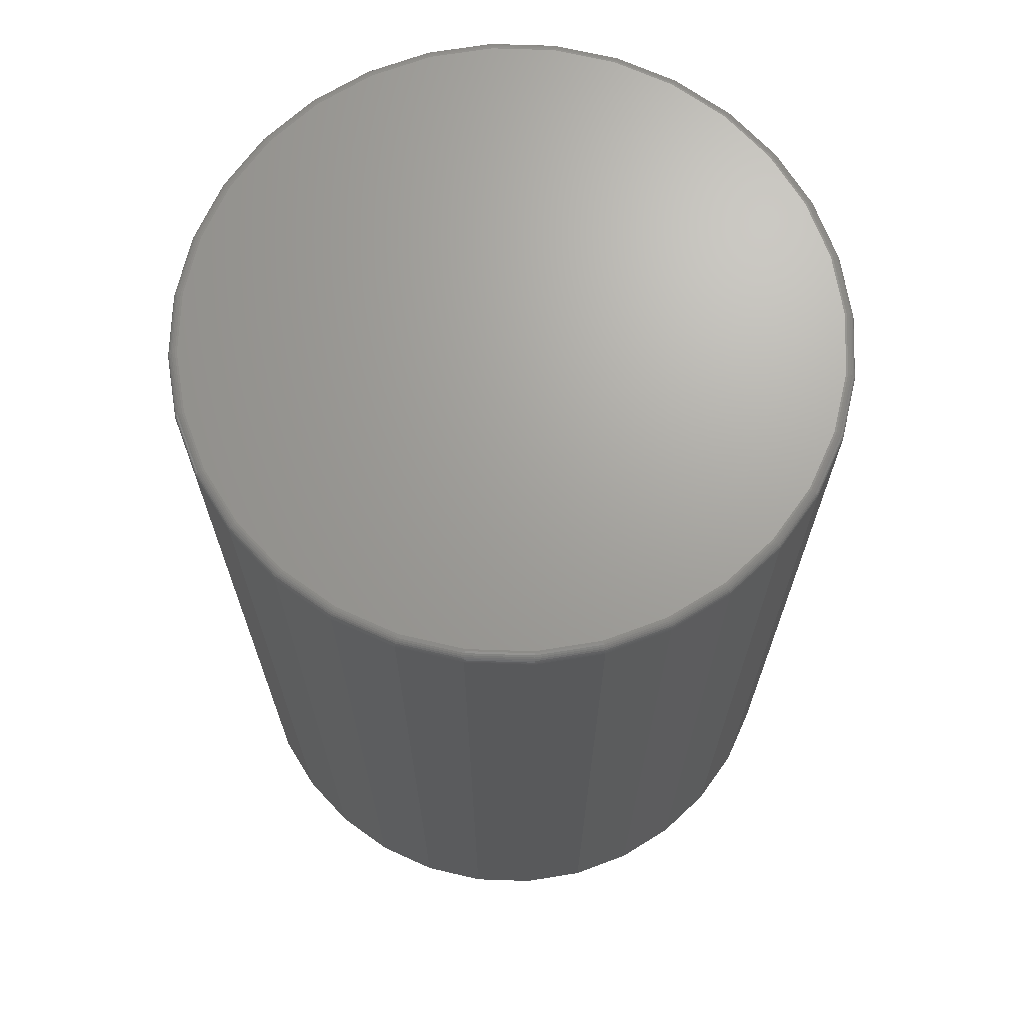
<metadata>
{"format":"stl","ext":"stl","renderer":"f3d","projection":"perspective","resolution":1024,"background":"white","views":[{"elev":68.4,"azim":97.6,"up":"+Z"}]}
</metadata>
<code>
# stl→obj: 384 verts, 764 faces
v -0.2596 3.257e-17 0
v -0.2596 3.257e-17 0.7422
v -0.2545 0.05189 0
v -0.2545 0.05189 0.7422
v -0.2394 0.1018 0
v -0.2394 0.1018 0.7422
v -0.2148 0.1478 0
v -0.2148 0.1478 0.7422
v -0.1817 0.1881 0
v -0.1817 0.1881 0.7422
v -0.1414 0.2211 0
v -0.1414 0.2211 0.7422
v -0.09544 0.2457 0
v -0.09544 0.2457 0.7422
v -0.04555 0.2608 0
v -0.04555 0.2608 0.7422
v 0.006332 0.266 0
v 0.006332 0.266 0.7422
v 0.05822 0.2608 0
v 0.05822 0.2608 0.7422
v 0.1081 0.2457 0
v 0.1081 0.2457 0.7422
v 0.1541 0.2211 0
v 0.1541 0.2211 0.7422
v 0.1944 0.1881 0
v 0.1944 0.1881 0.7422
v 0.2275 0.1478 0
v 0.2275 0.1478 0.7422
v 0.252 0.1018 0
v 0.252 0.1018 0.7422
v 0.2672 0.05189 0
v 0.2672 0.05189 0.7422
v 0.2723 0 0
v 0.2723 -6.514e-17 0.7422
v 0.2672 -0.05189 0
v 0.2672 -0.05189 0.7422
v 0.252 -0.1018 0
v 0.252 -0.1018 0.7422
v 0.2275 -0.1478 0
v 0.2275 -0.1478 0.7422
v 0.1944 -0.1881 0
v 0.1944 -0.1881 0.7422
v 0.1541 -0.2211 0
v 0.1541 -0.2211 0.7422
v 0.1081 -0.2457 0
v 0.1081 -0.2457 0.7422
v 0.05822 -0.2608 0
v 0.05822 -0.2608 0.7422
v 0.006332 -0.266 0
v 0.006332 -0.266 0.7422
v -0.04555 -0.2608 0
v -0.04555 -0.2608 0.7422
v -0.09544 -0.2457 0
v -0.09544 -0.2457 0.7422
v -0.1414 -0.2211 0
v -0.1414 -0.2211 0.7422
v -0.1817 -0.1881 0
v -0.1817 -0.1881 0.7422
v -0.2148 -0.1478 0
v -0.2148 -0.1478 0.7422
v -0.2394 -0.1018 0
v -0.2394 -0.1018 0.7422
v -0.2545 -0.05189 0
v -0.2545 -0.05189 0.7422
v -0.04403 0.2532 0.75
v 0.05669 0.2532 0.75
v 0.006332 0.2581 0.75
v -0.09245 0.2385 0.75
v 0.1051 0.2385 0.75
v 0.1051 -0.2385 0.75
v -0.04403 -0.2532 0.75
v 0.05669 -0.2532 0.75
v 0.006332 -0.2581 0.75
v 0.1497 0.2146 0.75
v -0.1371 0.2146 0.75
v 0.1889 0.1825 0.75
v -0.1762 0.1825 0.75
v 0.221 0.1434 0.75
v -0.2083 0.1434 0.75
v 0.2448 0.09879 0.75
v -0.2322 0.09879 0.75
v 0.2595 0.05036 0.75
v -0.2468 0.05036 0.75
v 0.2645 -6.52e-17 0.75
v -0.2518 2.964e-17 0.75
v 0.2595 -0.05036 0.75
v -0.2468 -0.05036 0.75
v 0.2448 -0.09879 0.75
v -0.2322 -0.09879 0.75
v 0.221 -0.1434 0.75
v -0.2083 -0.1434 0.75
v 0.1889 -0.1825 0.75
v -0.1762 -0.1825 0.75
v 0.1497 -0.2146 0.75
v -0.1371 -0.2146 0.75
v -0.09245 -0.2385 0.75
v -0.2533 -1.388e-17 0.7498
v -0.2483 0.05066 0.7498
v -0.2548 -1.388e-17 0.7494
v -0.2498 0.05094 0.7494
v -0.2561 -1.388e-17 0.7487
v -0.2511 0.05121 0.7487
v -0.2573 0 0.7477
v -0.2523 0.05144 0.7477
v -0.2583 -1.388e-17 0.7465
v -0.2532 0.05163 0.7465
v -0.259 -1.388e-17 0.7452
v -0.2539 0.05177 0.7452
v -0.2595 -1.388e-17 0.7437
v -0.2544 0.05186 0.7437
v 0.261 0.05066 0.7498
v 0.266 -1.388e-17 0.7498
v 0.2624 0.05094 0.7494
v 0.2675 -1.388e-17 0.7494
v 0.2638 0.05121 0.7487
v 0.2688 -1.388e-17 0.7487
v 0.2649 0.05144 0.7477
v 0.27 -1.388e-17 0.7477
v 0.2659 0.05163 0.7465
v 0.271 -1.388e-17 0.7465
v 0.2666 0.05177 0.7452
v 0.2717 -1.388e-17 0.7452
v 0.267 0.05186 0.7437
v 0.2721 -1.388e-17 0.7437
v 0.2462 0.09937 0.7498
v 0.2476 0.09993 0.7494
v 0.2488 0.1004 0.7487
v 0.2499 0.1009 0.7477
v 0.2508 0.1013 0.7465
v 0.2515 0.1015 0.7452
v 0.2519 0.1017 0.7437
v 0.2222 0.1443 0.7498
v 0.2235 0.1451 0.7494
v 0.2246 0.1458 0.7487
v 0.2256 0.1465 0.7477
v 0.2264 0.147 0.7465
v 0.227 0.1474 0.7452
v 0.2273 0.1477 0.7437
v 0.1899 0.1836 0.7498
v 0.191 0.1846 0.7494
v 0.1919 0.1856 0.7487
v 0.1928 0.1864 0.7477
v 0.1935 0.1871 0.7465
v 0.194 0.1876 0.7452
v 0.1943 0.188 0.7437
v 0.1506 0.2159 0.7498
v 0.1514 0.2171 0.7494
v 0.1522 0.2182 0.7487
v 0.1528 0.2192 0.7477
v 0.1534 0.22 0.7465
v 0.1538 0.2206 0.7452
v 0.154 0.221 0.7437
v 0.1057 0.2399 0.7498
v 0.1063 0.2413 0.7494
v 0.1068 0.2425 0.7487
v 0.1072 0.2436 0.7477
v 0.1076 0.2445 0.7465
v 0.1079 0.2452 0.7452
v 0.1081 0.2456 0.7437
v 0.05699 0.2547 0.7498
v 0.05728 0.2561 0.7494
v 0.05754 0.2574 0.7487
v 0.05777 0.2586 0.7477
v 0.05796 0.2596 0.7465
v 0.0581 0.2603 0.7452
v 0.05819 0.2607 0.7437
v 0.006332 0.2597 0.7498
v 0.006332 0.2611 0.7494
v 0.006332 0.2625 0.7487
v 0.006332 0.2637 0.7477
v 0.006332 0.2646 0.7465
v 0.006332 0.2654 0.7452
v 0.006332 0.2658 0.7437
v -0.04433 0.2547 0.7498
v -0.04461 0.2561 0.7494
v -0.04488 0.2574 0.7487
v -0.04511 0.2586 0.7477
v -0.0453 0.2596 0.7465
v -0.04544 0.2603 0.7452
v -0.04552 0.2607 0.7437
v -0.09304 0.2399 0.7498
v -0.0936 0.2413 0.7494
v -0.09412 0.2425 0.7487
v -0.09457 0.2436 0.7477
v -0.09494 0.2445 0.7465
v -0.09522 0.2452 0.7452
v -0.09539 0.2456 0.7437
v -0.1379 0.2159 0.7498
v -0.1387 0.2171 0.7494
v -0.1395 0.2182 0.7487
v -0.1402 0.2192 0.7477
v -0.1407 0.22 0.7465
v -0.1411 0.2206 0.7452
v -0.1413 0.221 0.7437
v -0.1773 0.1836 0.7498
v -0.1783 0.1846 0.7494
v -0.1793 0.1856 0.7487
v -0.1801 0.1864 0.7477
v -0.1808 0.1871 0.7465
v -0.1813 0.1876 0.7452
v -0.1816 0.188 0.7437
v -0.2096 0.1443 0.7498
v -0.2108 0.1451 0.7494
v -0.2119 0.1458 0.7487
v -0.2129 0.1465 0.7477
v -0.2137 0.147 0.7465
v -0.2143 0.1474 0.7452
v -0.2147 0.1477 0.7437
v -0.2336 0.09937 0.7498
v -0.2349 0.09993 0.7494
v -0.2362 0.1004 0.7487
v -0.2373 0.1009 0.7477
v -0.2382 0.1013 0.7465
v -0.2388 0.1015 0.7452
v -0.2392 0.1017 0.7437
v 0.261 -0.05066 0.7498
v 0.2624 -0.05094 0.7494
v 0.2638 -0.05121 0.7487
v 0.2649 -0.05144 0.7477
v 0.2659 -0.05163 0.7465
v 0.2666 -0.05177 0.7452
v 0.267 -0.05186 0.7437
v -0.2483 -0.05066 0.7498
v -0.2498 -0.05094 0.7494
v -0.2511 -0.05121 0.7487
v -0.2523 -0.05144 0.7477
v -0.2532 -0.05163 0.7465
v -0.2539 -0.05177 0.7452
v -0.2544 -0.05186 0.7437
v -0.2336 -0.09937 0.7498
v -0.2349 -0.09993 0.7494
v -0.2362 -0.1004 0.7487
v -0.2373 -0.1009 0.7477
v -0.2382 -0.1013 0.7465
v -0.2388 -0.1015 0.7452
v -0.2392 -0.1017 0.7437
v -0.2096 -0.1443 0.7498
v -0.2108 -0.1451 0.7494
v -0.2119 -0.1458 0.7487
v -0.2129 -0.1465 0.7477
v -0.2137 -0.147 0.7465
v -0.2143 -0.1474 0.7452
v -0.2147 -0.1477 0.7437
v -0.1773 -0.1836 0.7498
v -0.1783 -0.1846 0.7494
v -0.1793 -0.1856 0.7487
v -0.1801 -0.1864 0.7477
v -0.1808 -0.1871 0.7465
v -0.1813 -0.1876 0.7452
v -0.1816 -0.188 0.7437
v -0.1379 -0.2159 0.7498
v -0.1387 -0.2171 0.7494
v -0.1395 -0.2182 0.7487
v -0.1402 -0.2192 0.7477
v -0.1407 -0.22 0.7465
v -0.1411 -0.2206 0.7452
v -0.1413 -0.221 0.7437
v -0.09304 -0.2399 0.7498
v -0.0936 -0.2413 0.7494
v -0.09412 -0.2425 0.7487
v -0.09457 -0.2436 0.7477
v -0.09494 -0.2445 0.7465
v -0.09522 -0.2452 0.7452
v -0.09539 -0.2456 0.7437
v -0.04433 -0.2547 0.7498
v -0.04461 -0.2561 0.7494
v -0.04488 -0.2574 0.7487
v -0.04511 -0.2586 0.7477
v -0.0453 -0.2596 0.7465
v -0.04544 -0.2603 0.7452
v -0.04552 -0.2607 0.7437
v 0.006332 -0.2597 0.7498
v 0.006332 -0.2611 0.7494
v 0.006332 -0.2625 0.7487
v 0.006332 -0.2637 0.7477
v 0.006332 -0.2646 0.7465
v 0.006332 -0.2654 0.7452
v 0.006332 -0.2658 0.7437
v 0.05699 -0.2547 0.7498
v 0.05728 -0.2561 0.7494
v 0.05754 -0.2574 0.7487
v 0.05777 -0.2586 0.7477
v 0.05796 -0.2596 0.7465
v 0.0581 -0.2603 0.7452
v 0.05819 -0.2607 0.7437
v 0.1057 -0.2399 0.7498
v 0.1063 -0.2413 0.7494
v 0.1068 -0.2425 0.7487
v 0.1072 -0.2436 0.7477
v 0.1076 -0.2445 0.7465
v 0.1079 -0.2452 0.7452
v 0.1081 -0.2456 0.7437
v 0.1506 -0.2159 0.7498
v 0.1514 -0.2171 0.7494
v 0.1522 -0.2182 0.7487
v 0.1528 -0.2192 0.7477
v 0.1534 -0.22 0.7465
v 0.1538 -0.2206 0.7452
v 0.154 -0.221 0.7437
v 0.1899 -0.1836 0.7498
v 0.191 -0.1846 0.7494
v 0.1919 -0.1856 0.7487
v 0.1928 -0.1864 0.7477
v 0.1935 -0.1871 0.7465
v 0.194 -0.1876 0.7452
v 0.1943 -0.188 0.7437
v 0.2222 -0.1443 0.7498
v 0.2235 -0.1451 0.7494
v 0.2246 -0.1458 0.7487
v 0.2256 -0.1465 0.7477
v 0.2264 -0.147 0.7465
v 0.227 -0.1474 0.7452
v 0.2273 -0.1477 0.7437
v 0.2462 -0.09937 0.7498
v 0.2476 -0.09993 0.7494
v 0.2488 -0.1004 0.7487
v 0.2499 -0.1009 0.7477
v 0.2508 -0.1013 0.7465
v 0.2515 -0.1015 0.7452
v 0.2519 -0.1017 0.7437
v 0.006332 0.2269 0
v -0.03793 0.2225 0
v -0.2033 0.08683 0
v -0.1823 0.1261 0
v 0.006332 -0.2269 0
v -0.0805 0.2096 0
v -0.1197 0.1887 0
v -0.1541 0.1604 0
v -0.1541 -0.1604 0
v -0.1823 -0.1261 0
v -0.2033 -0.08683 0
v -0.2162 -0.04426 0
v -0.2206 2.779e-17 0
v -0.2162 0.04426 0
v -0.1197 -0.1887 0
v -0.0805 -0.2096 0
v -0.03793 -0.2225 0
v 0.216 0.08683 0
v 0.195 0.1261 0
v 0.1668 0.1604 0
v 0.1324 0.1887 0
v 0.09316 0.2096 0
v 0.0506 0.2225 0
v 0.1668 -0.1604 0
v 0.195 -0.1261 0
v 0.216 -0.08683 0
v 0.2289 -0.04426 0
v 0.2332 0 0
v 0.2289 0.04426 0
v 0.0506 -0.2225 0
v 0.09316 -0.2096 0
v 0.1324 -0.1887 0
v 0.0506 -0.2225 0.7109
v 0.09316 -0.2096 0.7109
v 0.1324 -0.1887 0.7109
v 0.1668 -0.1604 0.7109
v 0.195 -0.1261 0.7109
v 0.216 -0.08683 0.7109
v 0.2289 -0.04426 0.7109
v 0.2332 0 0.7109
v 0.006332 -0.2269 0.7109
v -0.03793 -0.2225 0.7109
v -0.0805 -0.2096 0.7109
v -0.1197 -0.1887 0.7109
v -0.1541 -0.1604 0.7109
v -0.1823 -0.1261 0.7109
v -0.2033 -0.08683 0.7109
v -0.2162 -0.04426 0.7109
v -0.2206 2.779e-17 0.7109
v -0.03793 0.2225 0.7109
v -0.0805 0.2096 0.7109
v -0.1197 0.1887 0.7109
v -0.1541 0.1604 0.7109
v -0.1823 0.1261 0.7109
v -0.2033 0.08683 0.7109
v -0.2162 0.04426 0.7109
v 0.006332 0.2269 0.7109
v 0.0506 0.2225 0.7109
v 0.09316 0.2096 0.7109
v 0.1324 0.1887 0.7109
v 0.1668 0.1604 0.7109
v 0.195 0.1261 0.7109
v 0.216 0.08683 0.7109
v 0.2289 0.04426 0.7109
f 1 2 3
f 3 2 4
f 3 4 5
f 5 4 6
f 5 6 7
f 7 6 8
f 7 8 9
f 9 8 10
f 9 10 11
f 11 10 12
f 11 12 13
f 13 12 14
f 13 14 15
f 15 14 16
f 15 16 17
f 17 16 18
f 17 18 19
f 19 18 20
f 19 20 21
f 21 20 22
f 21 22 23
f 23 22 24
f 23 24 25
f 25 24 26
f 25 26 27
f 27 26 28
f 27 28 29
f 29 28 30
f 29 30 31
f 31 30 32
f 31 32 33
f 33 32 34
f 33 34 35
f 35 34 36
f 35 36 37
f 37 36 38
f 37 38 39
f 39 38 40
f 39 40 41
f 41 40 42
f 41 42 43
f 43 42 44
f 43 44 45
f 45 44 46
f 45 46 47
f 47 46 48
f 47 48 49
f 49 48 50
f 49 50 51
f 51 50 52
f 51 52 53
f 53 52 54
f 53 54 55
f 55 54 56
f 55 56 57
f 57 56 58
f 57 58 59
f 59 58 60
f 59 60 61
f 61 60 62
f 61 62 63
f 63 62 64
f 63 64 1
f 1 64 2
f 65 66 67
f 66 65 68
f 66 68 69
f 70 71 72
f 72 71 73
f 69 68 74
f 74 68 75
f 74 75 76
f 76 75 77
f 76 77 78
f 78 77 79
f 78 79 80
f 80 79 81
f 80 81 82
f 82 81 83
f 82 83 84
f 84 83 85
f 84 85 86
f 86 85 87
f 86 87 88
f 88 87 89
f 88 89 90
f 90 89 91
f 90 91 92
f 92 91 93
f 92 93 94
f 94 93 95
f 94 95 70
f 70 95 96
f 70 96 71
f 85 83 97
f 97 83 98
f 97 98 99
f 99 98 100
f 99 100 101
f 101 100 102
f 101 102 103
f 103 102 104
f 103 104 105
f 105 104 106
f 105 106 107
f 107 106 108
f 107 108 109
f 109 108 110
f 109 110 2
f 2 110 4
f 82 84 111
f 111 84 112
f 111 112 113
f 113 112 114
f 113 114 115
f 115 114 116
f 115 116 117
f 117 116 118
f 117 118 119
f 119 118 120
f 119 120 121
f 121 120 122
f 121 122 123
f 123 122 124
f 123 124 32
f 32 124 34
f 80 82 125
f 125 82 111
f 125 111 126
f 126 111 113
f 126 113 127
f 127 113 115
f 127 115 128
f 128 115 117
f 128 117 129
f 129 117 119
f 129 119 130
f 130 119 121
f 130 121 131
f 131 121 123
f 131 123 30
f 30 123 32
f 78 80 132
f 132 80 125
f 132 125 133
f 133 125 126
f 133 126 134
f 134 126 127
f 134 127 135
f 135 127 128
f 135 128 136
f 136 128 129
f 136 129 137
f 137 129 130
f 137 130 138
f 138 130 131
f 138 131 28
f 28 131 30
f 76 78 139
f 139 78 132
f 139 132 140
f 140 132 133
f 140 133 141
f 141 133 134
f 141 134 142
f 142 134 135
f 142 135 143
f 143 135 136
f 143 136 144
f 144 136 137
f 144 137 145
f 145 137 138
f 145 138 26
f 26 138 28
f 74 76 146
f 146 76 139
f 146 139 147
f 147 139 140
f 147 140 148
f 148 140 141
f 148 141 149
f 149 141 142
f 149 142 150
f 150 142 143
f 150 143 151
f 151 143 144
f 151 144 152
f 152 144 145
f 152 145 24
f 24 145 26
f 69 74 153
f 153 74 146
f 153 146 154
f 154 146 147
f 154 147 155
f 155 147 148
f 155 148 156
f 156 148 149
f 156 149 157
f 157 149 150
f 157 150 158
f 158 150 151
f 158 151 159
f 159 151 152
f 159 152 22
f 22 152 24
f 66 69 160
f 160 69 153
f 160 153 161
f 161 153 154
f 161 154 162
f 162 154 155
f 162 155 163
f 163 155 156
f 163 156 164
f 164 156 157
f 164 157 165
f 165 157 158
f 165 158 166
f 166 158 159
f 166 159 20
f 20 159 22
f 67 66 167
f 167 66 160
f 167 160 168
f 168 160 161
f 168 161 169
f 169 161 162
f 169 162 170
f 170 162 163
f 170 163 171
f 171 163 164
f 171 164 172
f 172 164 165
f 172 165 173
f 173 165 166
f 173 166 18
f 18 166 20
f 65 67 174
f 174 67 167
f 174 167 175
f 175 167 168
f 175 168 176
f 176 168 169
f 176 169 177
f 177 169 170
f 177 170 178
f 178 170 171
f 178 171 179
f 179 171 172
f 179 172 180
f 180 172 173
f 180 173 16
f 16 173 18
f 68 65 181
f 181 65 174
f 181 174 182
f 182 174 175
f 182 175 183
f 183 175 176
f 183 176 184
f 184 176 177
f 184 177 185
f 185 177 178
f 185 178 186
f 186 178 179
f 186 179 187
f 187 179 180
f 187 180 14
f 14 180 16
f 75 68 188
f 188 68 181
f 188 181 189
f 189 181 182
f 189 182 190
f 190 182 183
f 190 183 191
f 191 183 184
f 191 184 192
f 192 184 185
f 192 185 193
f 193 185 186
f 193 186 194
f 194 186 187
f 194 187 12
f 12 187 14
f 77 75 195
f 195 75 188
f 195 188 196
f 196 188 189
f 196 189 197
f 197 189 190
f 197 190 198
f 198 190 191
f 198 191 199
f 199 191 192
f 199 192 200
f 200 192 193
f 200 193 201
f 201 193 194
f 201 194 10
f 10 194 12
f 79 77 202
f 202 77 195
f 202 195 203
f 203 195 196
f 203 196 204
f 204 196 197
f 204 197 205
f 205 197 198
f 205 198 206
f 206 198 199
f 206 199 207
f 207 199 200
f 207 200 208
f 208 200 201
f 208 201 8
f 8 201 10
f 81 79 209
f 209 79 202
f 209 202 210
f 210 202 203
f 210 203 211
f 211 203 204
f 211 204 212
f 212 204 205
f 212 205 213
f 213 205 206
f 213 206 214
f 214 206 207
f 214 207 215
f 215 207 208
f 215 208 6
f 6 208 8
f 83 81 98
f 98 81 209
f 98 209 100
f 100 209 210
f 100 210 102
f 102 210 211
f 102 211 104
f 104 211 212
f 104 212 106
f 106 212 213
f 106 213 108
f 108 213 214
f 108 214 110
f 110 214 215
f 110 215 4
f 4 215 6
f 84 86 112
f 112 86 216
f 112 216 114
f 114 216 217
f 114 217 116
f 116 217 218
f 116 218 118
f 118 218 219
f 118 219 120
f 120 219 220
f 120 220 122
f 122 220 221
f 122 221 124
f 124 221 222
f 124 222 34
f 34 222 36
f 87 85 223
f 223 85 97
f 223 97 224
f 224 97 99
f 224 99 225
f 225 99 101
f 225 101 226
f 226 101 103
f 226 103 227
f 227 103 105
f 227 105 228
f 228 105 107
f 228 107 229
f 229 107 109
f 229 109 64
f 64 109 2
f 89 87 230
f 230 87 223
f 230 223 231
f 231 223 224
f 231 224 232
f 232 224 225
f 232 225 233
f 233 225 226
f 233 226 234
f 234 226 227
f 234 227 235
f 235 227 228
f 235 228 236
f 236 228 229
f 236 229 62
f 62 229 64
f 91 89 237
f 237 89 230
f 237 230 238
f 238 230 231
f 238 231 239
f 239 231 232
f 239 232 240
f 240 232 233
f 240 233 241
f 241 233 234
f 241 234 242
f 242 234 235
f 242 235 243
f 243 235 236
f 243 236 60
f 60 236 62
f 93 91 244
f 244 91 237
f 244 237 245
f 245 237 238
f 245 238 246
f 246 238 239
f 246 239 247
f 247 239 240
f 247 240 248
f 248 240 241
f 248 241 249
f 249 241 242
f 249 242 250
f 250 242 243
f 250 243 58
f 58 243 60
f 95 93 251
f 251 93 244
f 251 244 252
f 252 244 245
f 252 245 253
f 253 245 246
f 253 246 254
f 254 246 247
f 254 247 255
f 255 247 248
f 255 248 256
f 256 248 249
f 256 249 257
f 257 249 250
f 257 250 56
f 56 250 58
f 96 95 258
f 258 95 251
f 258 251 259
f 259 251 252
f 259 252 260
f 260 252 253
f 260 253 261
f 261 253 254
f 261 254 262
f 262 254 255
f 262 255 263
f 263 255 256
f 263 256 264
f 264 256 257
f 264 257 54
f 54 257 56
f 71 96 265
f 265 96 258
f 265 258 266
f 266 258 259
f 266 259 267
f 267 259 260
f 267 260 268
f 268 260 261
f 268 261 269
f 269 261 262
f 269 262 270
f 270 262 263
f 270 263 271
f 271 263 264
f 271 264 52
f 52 264 54
f 73 71 272
f 272 71 265
f 272 265 273
f 273 265 266
f 273 266 274
f 274 266 267
f 274 267 275
f 275 267 268
f 275 268 276
f 276 268 269
f 276 269 277
f 277 269 270
f 277 270 278
f 278 270 271
f 278 271 50
f 50 271 52
f 72 73 279
f 279 73 272
f 279 272 280
f 280 272 273
f 280 273 281
f 281 273 274
f 281 274 282
f 282 274 275
f 282 275 283
f 283 275 276
f 283 276 284
f 284 276 277
f 284 277 285
f 285 277 278
f 285 278 48
f 48 278 50
f 70 72 286
f 286 72 279
f 286 279 287
f 287 279 280
f 287 280 288
f 288 280 281
f 288 281 289
f 289 281 282
f 289 282 290
f 290 282 283
f 290 283 291
f 291 283 284
f 291 284 292
f 292 284 285
f 292 285 46
f 46 285 48
f 94 70 293
f 293 70 286
f 293 286 294
f 294 286 287
f 294 287 295
f 295 287 288
f 295 288 296
f 296 288 289
f 296 289 297
f 297 289 290
f 297 290 298
f 298 290 291
f 298 291 299
f 299 291 292
f 299 292 44
f 44 292 46
f 92 94 300
f 300 94 293
f 300 293 301
f 301 293 294
f 301 294 302
f 302 294 295
f 302 295 303
f 303 295 296
f 303 296 304
f 304 296 297
f 304 297 305
f 305 297 298
f 305 298 306
f 306 298 299
f 306 299 42
f 42 299 44
f 90 92 307
f 307 92 300
f 307 300 308
f 308 300 301
f 308 301 309
f 309 301 302
f 309 302 310
f 310 302 303
f 310 303 311
f 311 303 304
f 311 304 312
f 312 304 305
f 312 305 313
f 313 305 306
f 313 306 40
f 40 306 42
f 88 90 314
f 314 90 307
f 314 307 315
f 315 307 308
f 315 308 316
f 316 308 309
f 316 309 317
f 317 309 310
f 317 310 318
f 318 310 311
f 318 311 319
f 319 311 312
f 319 312 320
f 320 312 313
f 320 313 38
f 38 313 40
f 86 88 216
f 216 88 314
f 216 314 217
f 217 314 315
f 217 315 218
f 218 315 316
f 218 316 219
f 219 316 317
f 219 317 220
f 220 317 318
f 220 318 221
f 221 318 319
f 221 319 222
f 222 319 320
f 222 320 36
f 36 320 38
f 15 17 321
f 13 15 321
f 13 321 322
f 322 11 13
f 323 5 324
f 321 17 19
f 47 49 325
f 322 326 11
f 11 326 327
f 11 327 9
f 9 327 328
f 9 328 7
f 7 328 324
f 7 324 5
f 329 59 330
f 330 59 61
f 330 61 331
f 331 61 63
f 331 63 332
f 332 63 1
f 332 1 333
f 333 1 3
f 333 3 334
f 334 3 5
f 334 5 323
f 335 59 329
f 59 335 57
f 57 335 336
f 57 336 55
f 55 336 337
f 55 337 53
f 49 51 325
f 325 51 53
f 325 53 337
f 338 339 29
f 29 339 340
f 29 340 27
f 27 340 341
f 27 341 25
f 25 341 342
f 25 342 23
f 23 342 343
f 23 343 21
f 21 343 321
f 21 321 19
f 344 345 39
f 39 345 346
f 39 346 37
f 37 346 347
f 37 347 35
f 35 347 348
f 35 348 33
f 33 348 349
f 33 349 31
f 31 349 338
f 31 338 29
f 350 351 43
f 43 351 352
f 43 352 41
f 41 352 344
f 41 344 39
f 43 45 350
f 350 45 47
f 350 47 325
f 325 353 350
f 350 353 354
f 350 354 351
f 351 354 355
f 351 355 352
f 352 355 356
f 352 356 344
f 344 356 357
f 344 357 345
f 345 357 358
f 345 358 346
f 346 358 359
f 346 359 347
f 347 359 360
f 347 360 348
f 353 325 361
f 361 325 337
f 361 337 362
f 362 337 336
f 362 336 363
f 363 336 335
f 363 335 364
f 364 335 329
f 364 329 365
f 365 329 330
f 365 330 366
f 366 330 331
f 366 331 367
f 367 331 332
f 367 332 368
f 368 332 333
f 368 333 369
f 321 370 322
f 322 370 371
f 322 371 326
f 326 371 372
f 326 372 327
f 327 372 373
f 327 373 328
f 328 373 374
f 328 374 324
f 324 374 375
f 324 375 323
f 323 375 376
f 323 376 334
f 334 376 369
f 334 369 333
f 370 321 377
f 377 321 343
f 377 343 378
f 378 343 342
f 378 342 379
f 379 342 341
f 379 341 380
f 380 341 340
f 380 340 381
f 381 340 339
f 381 339 382
f 382 339 338
f 382 338 383
f 383 338 349
f 383 349 384
f 384 349 348
f 384 348 360
f 377 378 370
f 371 370 378
f 379 371 378
f 353 362 354
f 361 362 353
f 362 363 354
f 354 363 364
f 354 364 355
f 355 364 365
f 355 365 356
f 356 365 366
f 356 366 357
f 357 366 367
f 357 367 358
f 358 367 368
f 358 368 359
f 359 368 369
f 359 369 360
f 360 369 376
f 360 376 384
f 384 376 375
f 384 375 383
f 383 375 374
f 383 374 382
f 382 374 373
f 382 373 381
f 381 373 372
f 381 372 380
f 380 372 371
f 380 371 379

</code>
